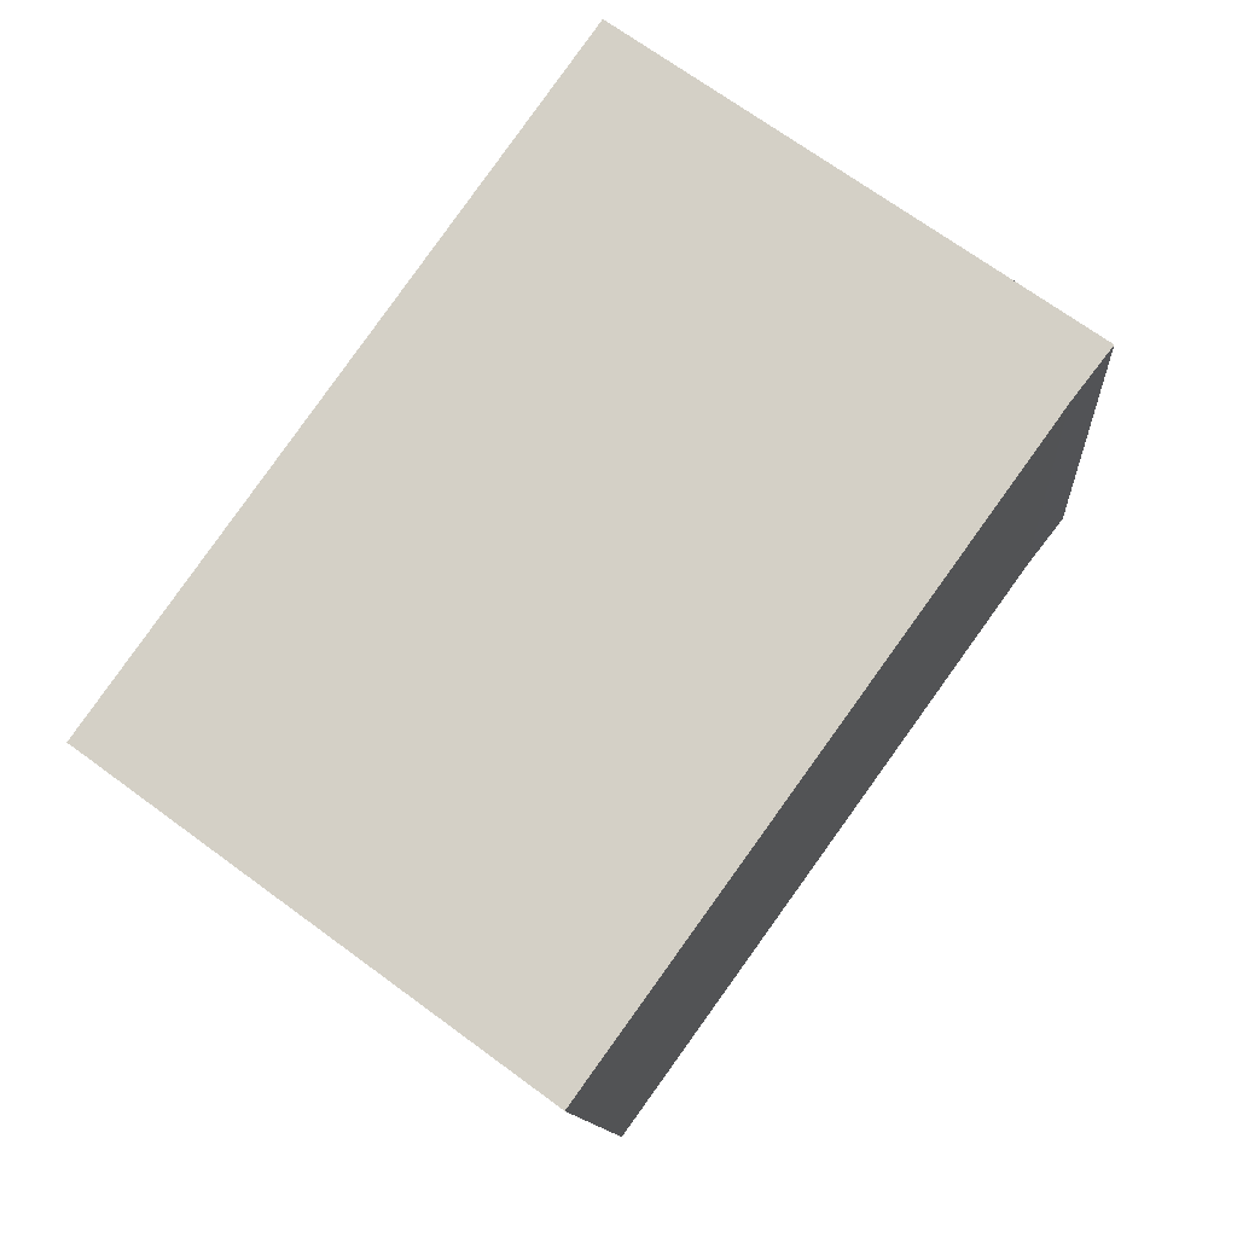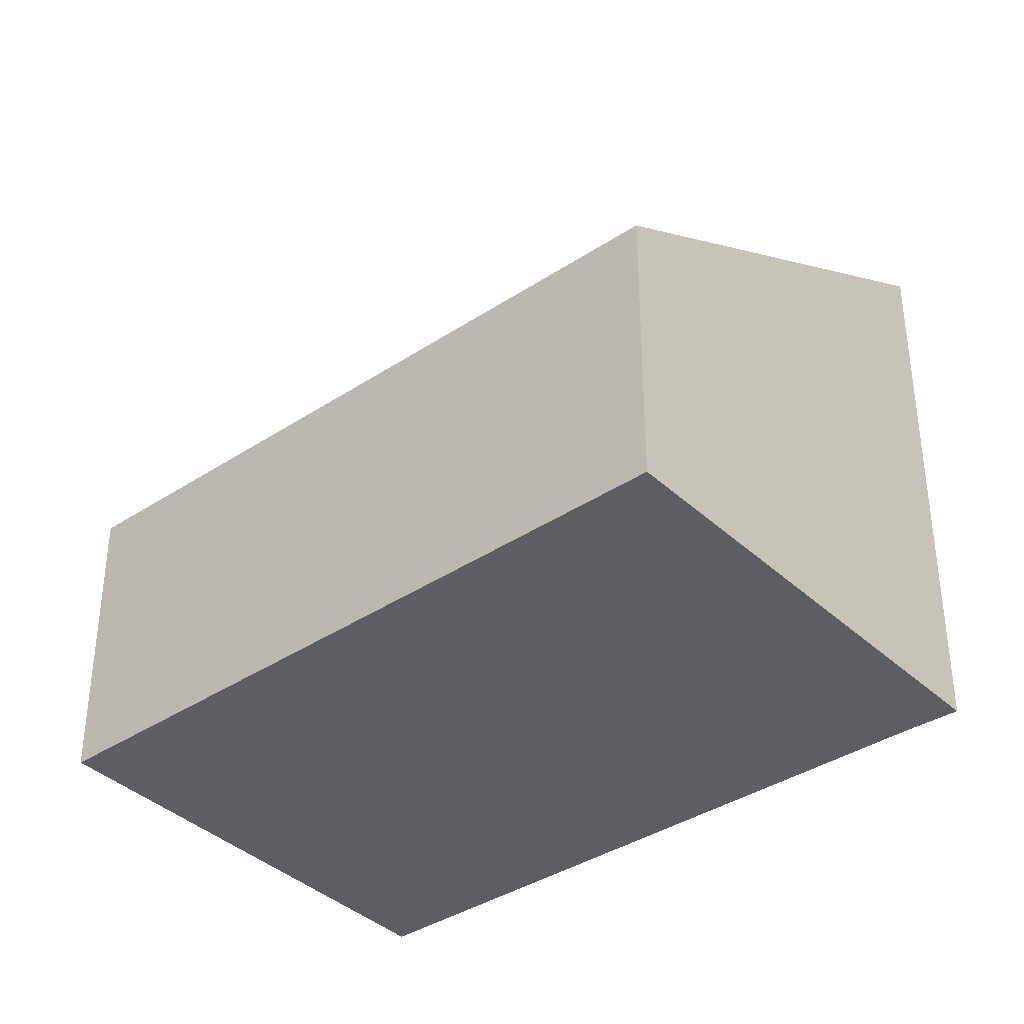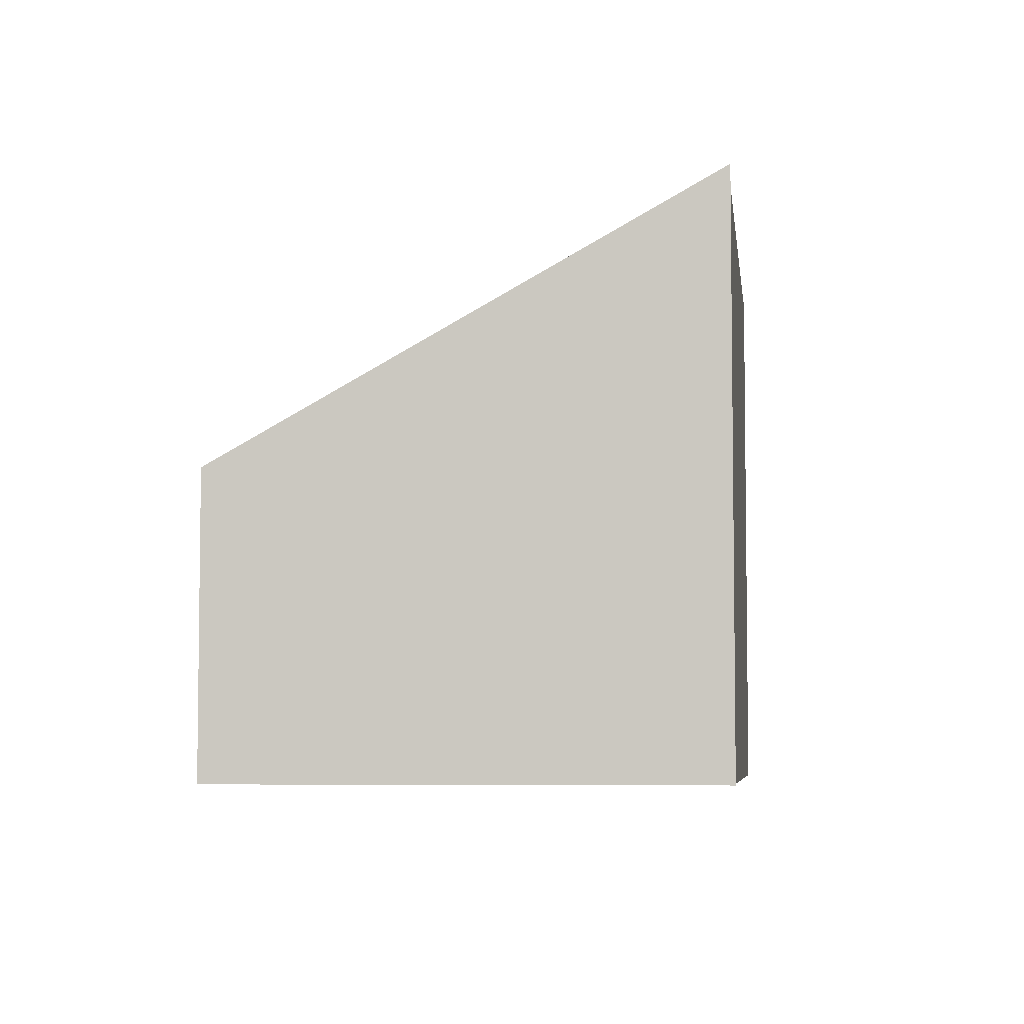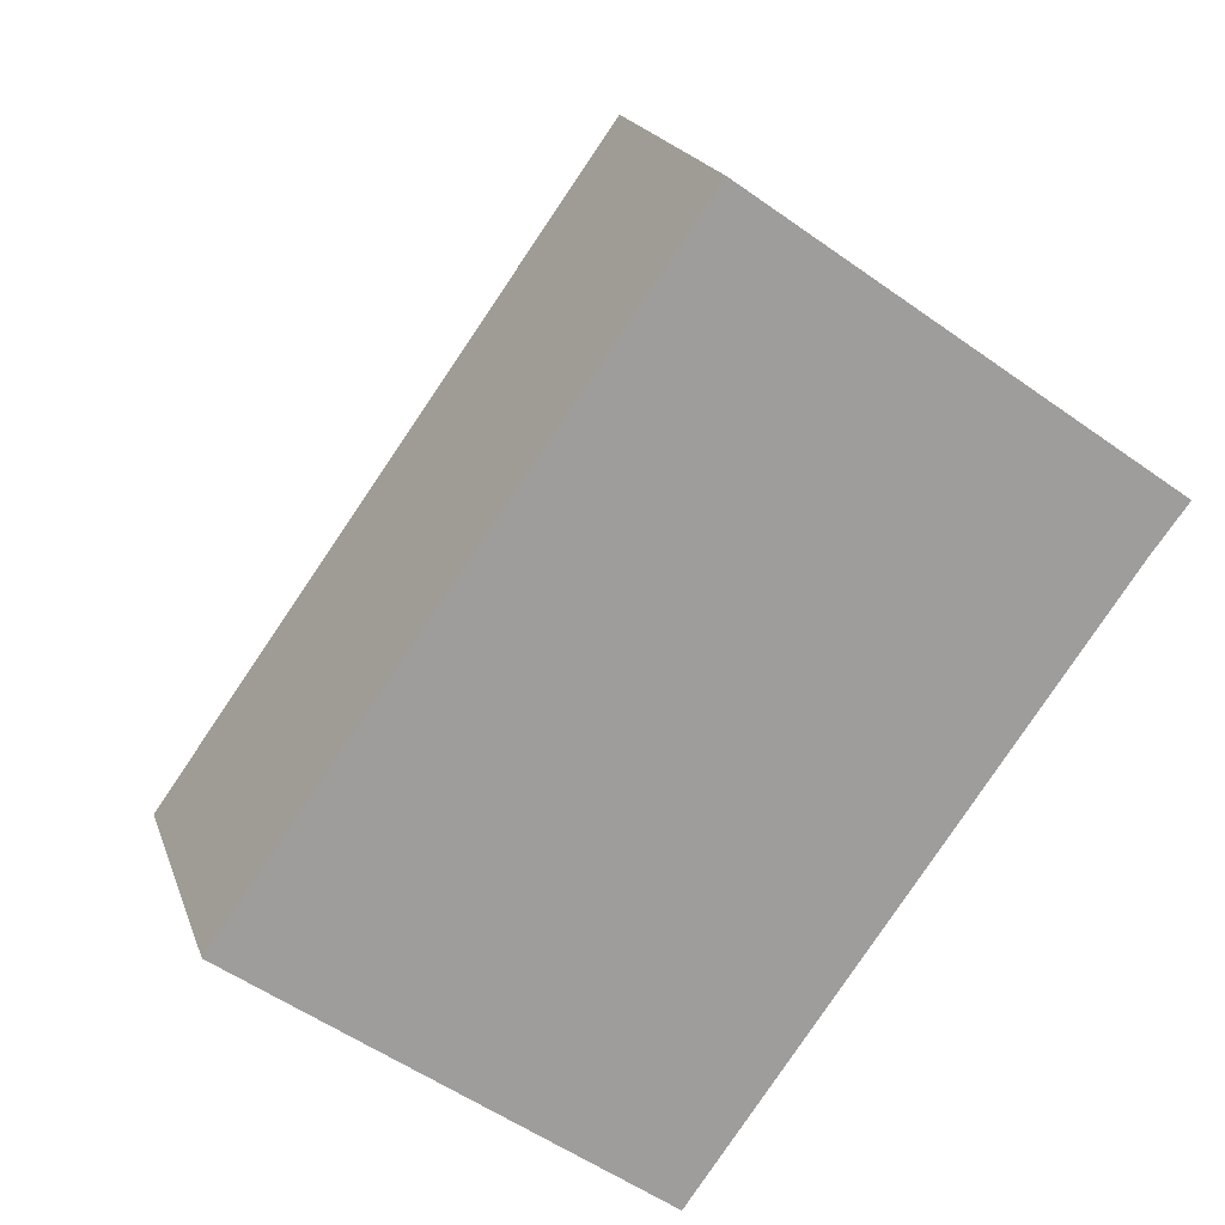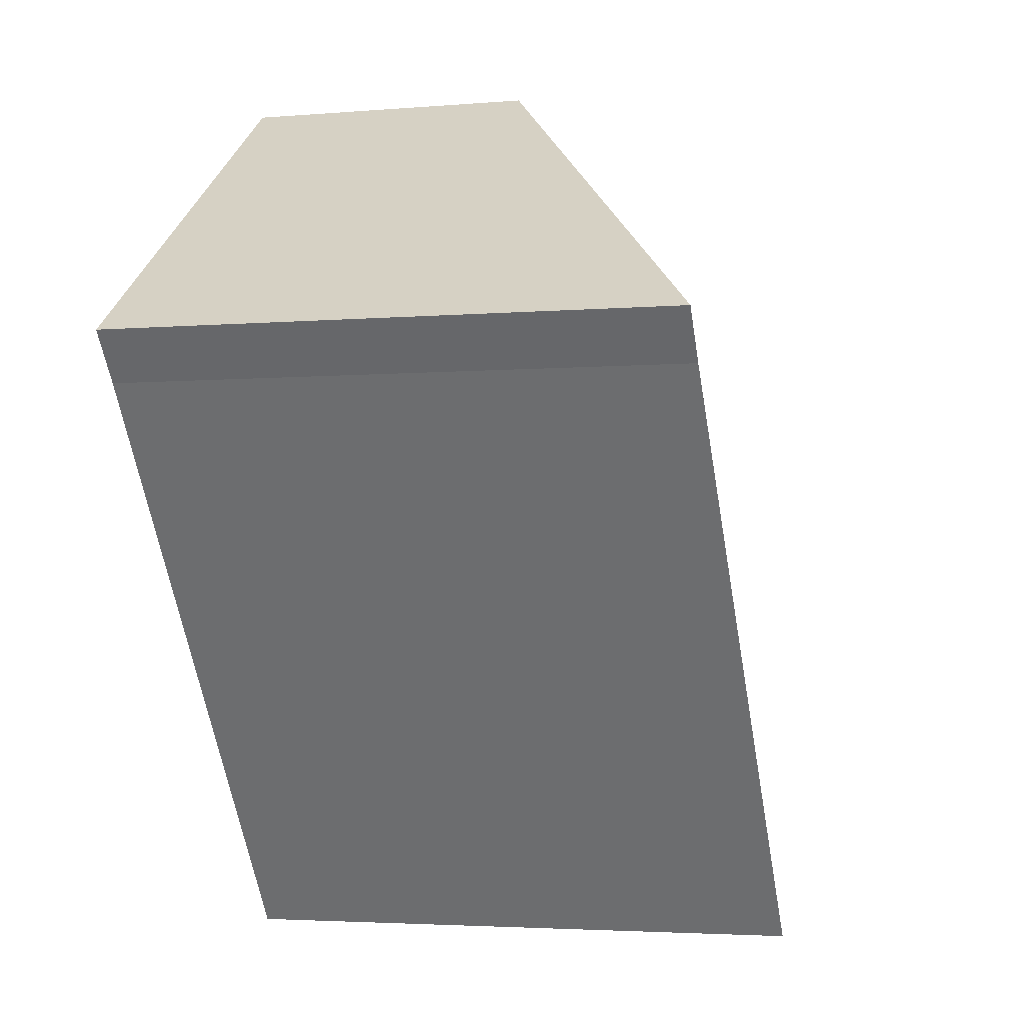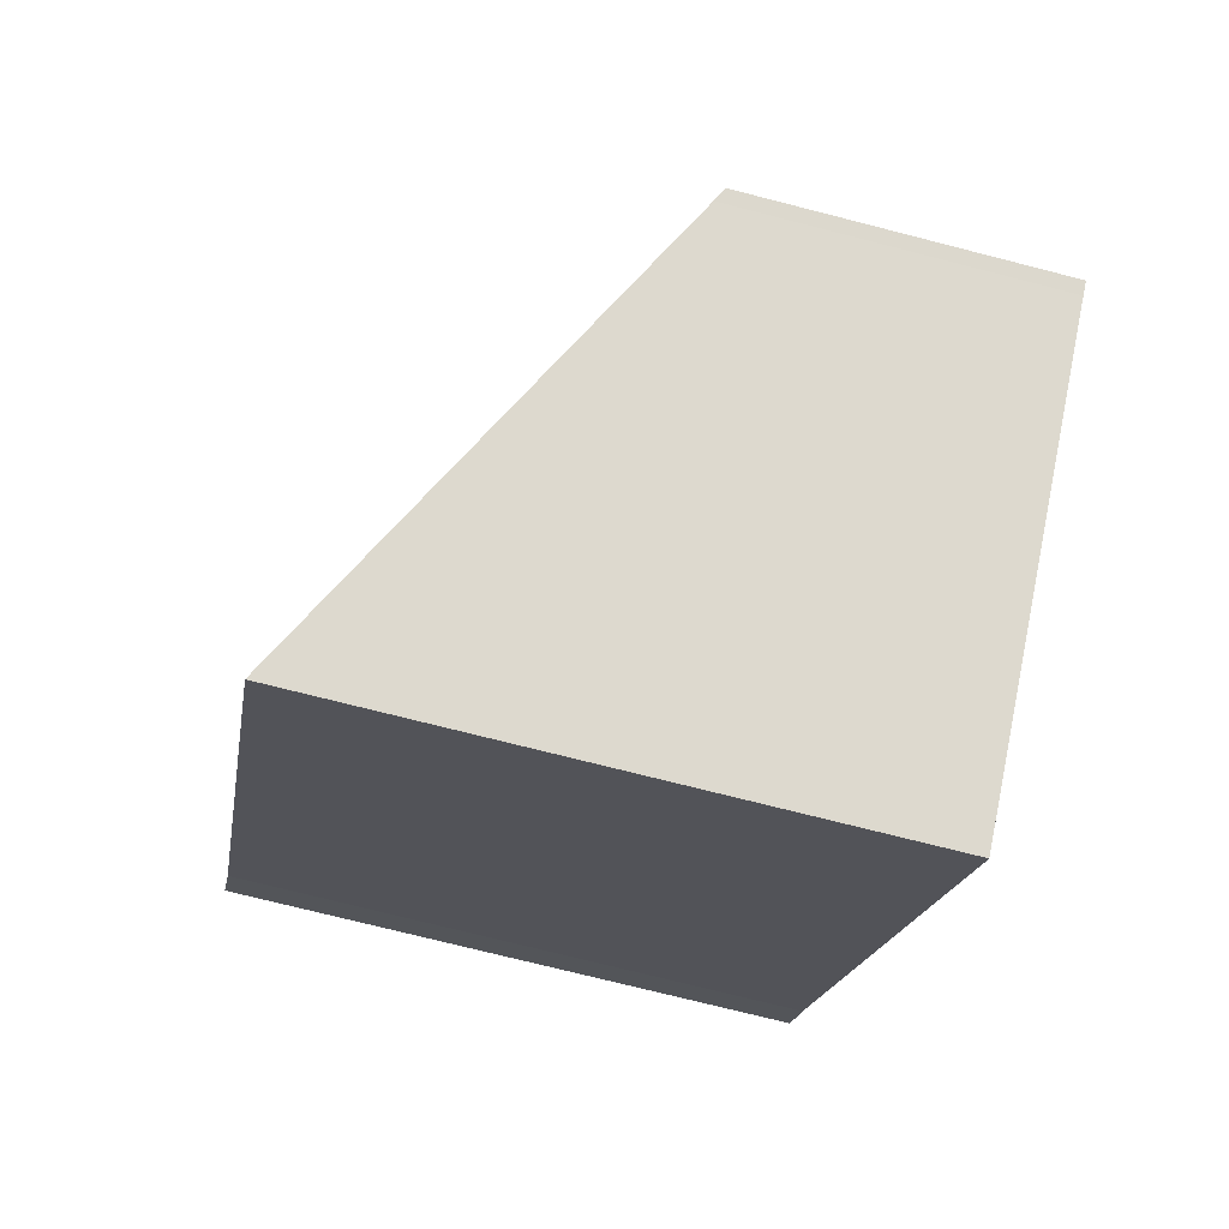
<metadata>
{"format":"obj","ext":"obj","renderer":"f3d","projection":"perspective","resolution":1024,"background":"white","views":[{"elev":-12.0,"azim":4.4,"up":"+Z"},{"elev":-37.7,"azim":-14.1,"up":"+Y"},{"elev":-5.5,"azim":42.5,"up":"+Y"},{"elev":19.0,"azim":-15.7,"up":"+Z"},{"elev":-3.3,"azim":106.5,"up":"+Z"},{"elev":-72.5,"azim":-104.4,"up":"+Z"}]}
</metadata>
<code>
v  0.138 3.783 -0.098
v  9.743 7.008 3.203
v  4.863 7.021 -3.543
v  5.207 3.635 7.323
v  10.19 7.021 3.779
v  0 3.69 2.259e-16
v  4.863 2.169e-16 -3.543
v  0.138 6.001e-18 -0.098
v  0 0 0
v  5.207 -4.484e-16 7.323
v  10.19 -2.314e-16 3.779
v  9.743 -1.961e-16 3.203
g defaultobject
f 1 2 3
f 2 4 5
f 4 2 1
f 4 1 6
f 7 1 3
f 1 7 8
f 1 8 6
f 6 8 9
f 9 4 6
f 4 9 10
f 4 11 5
f 11 4 10
f 2 7 3
f 7 2 12
f 11 2 5
f 2 11 12
f 8 10 9
f 10 8 7
f 10 7 12
f 10 12 11

</code>
